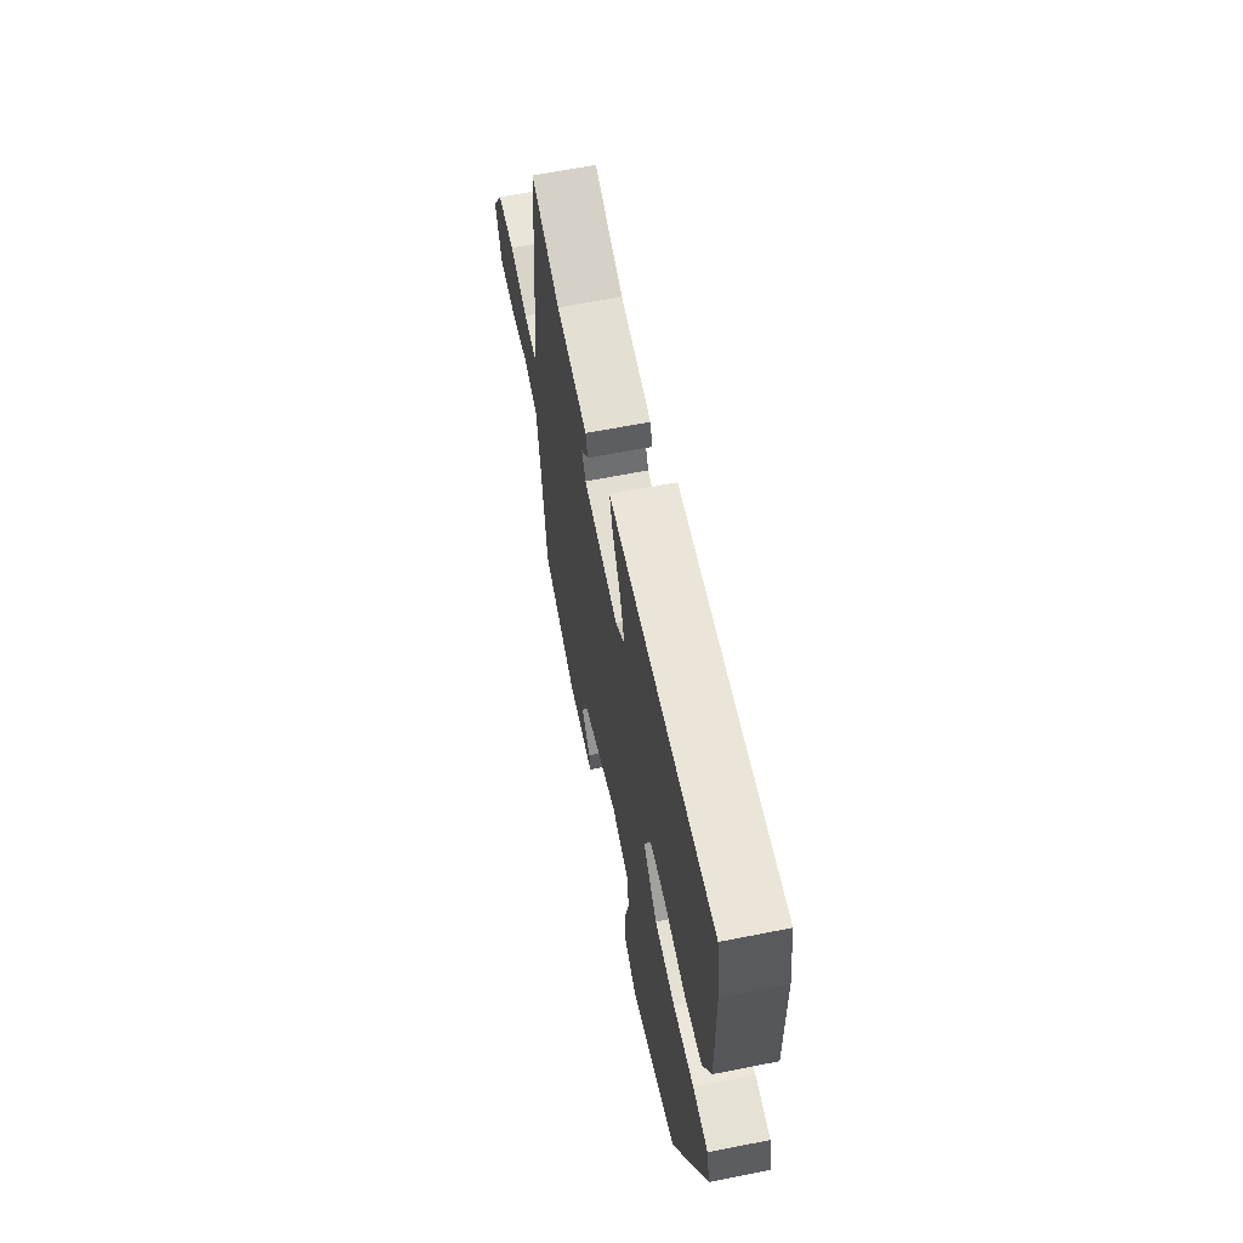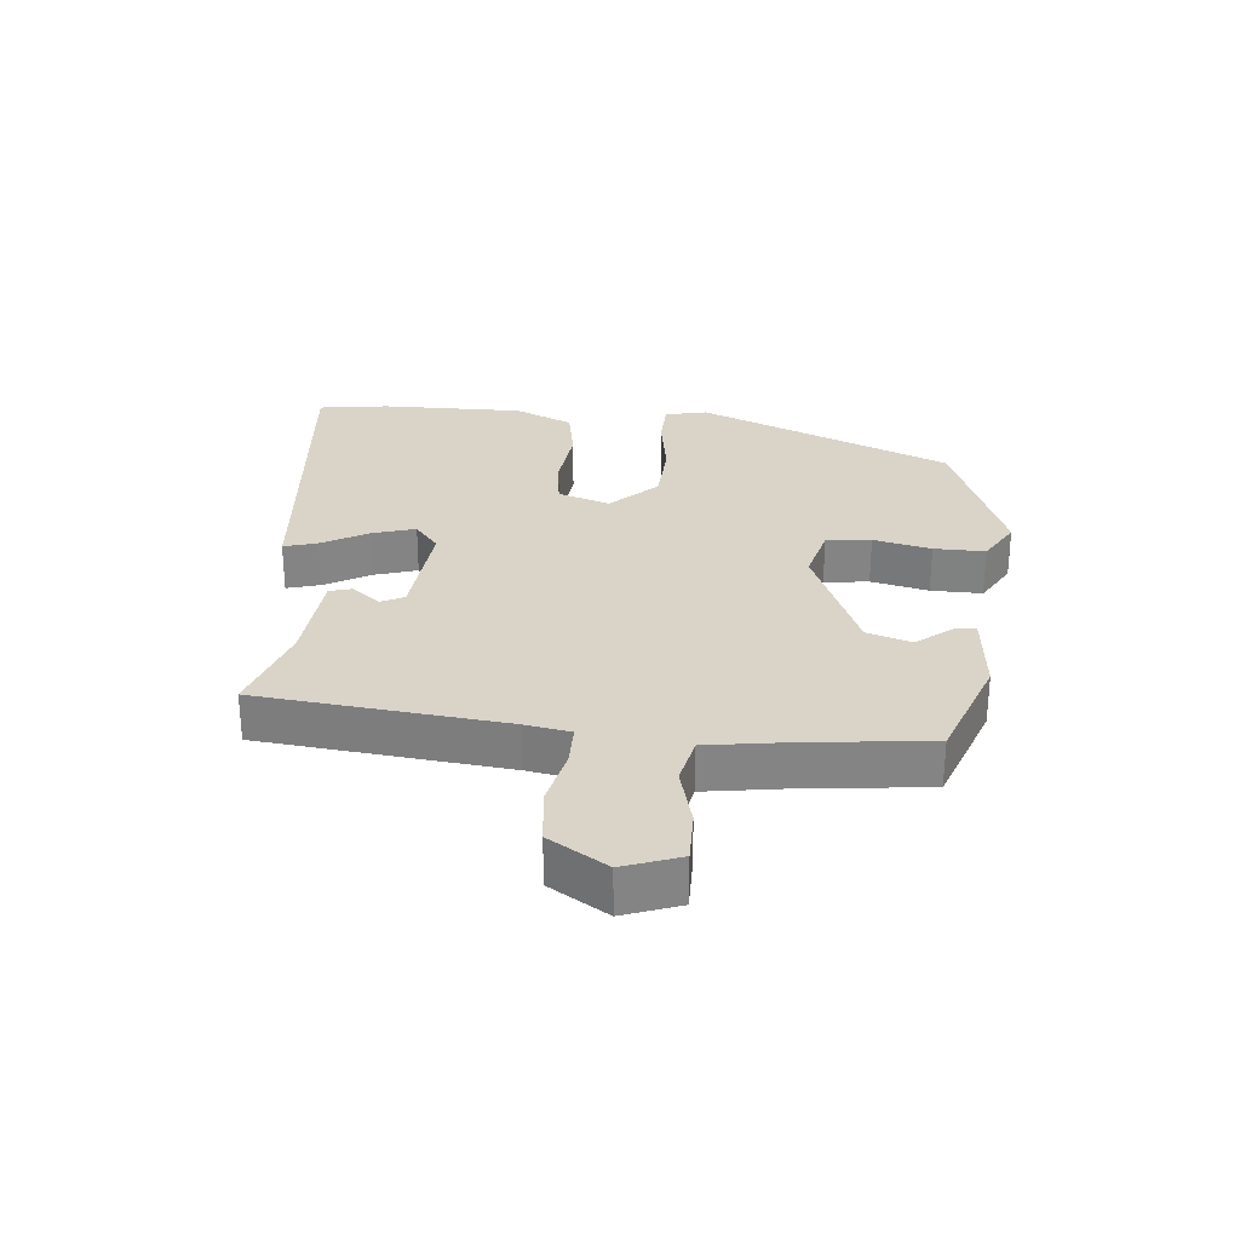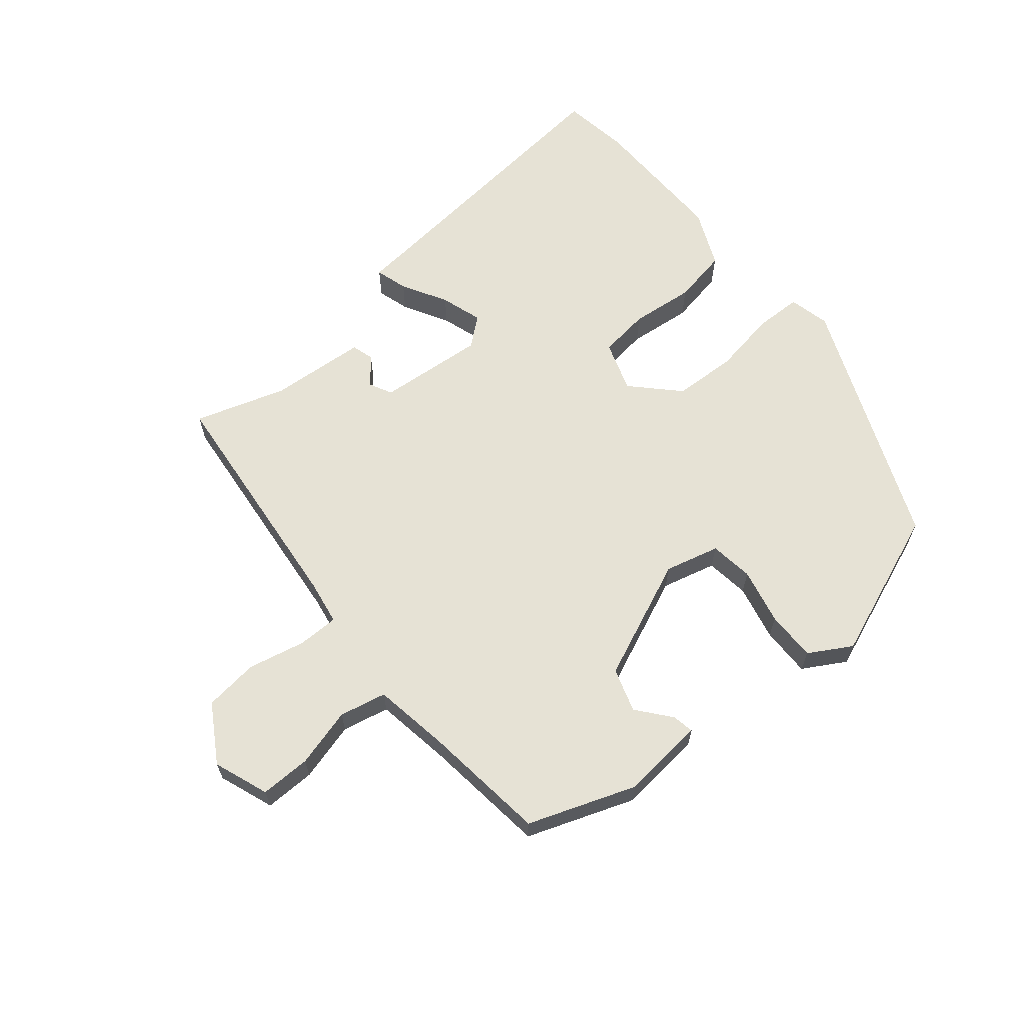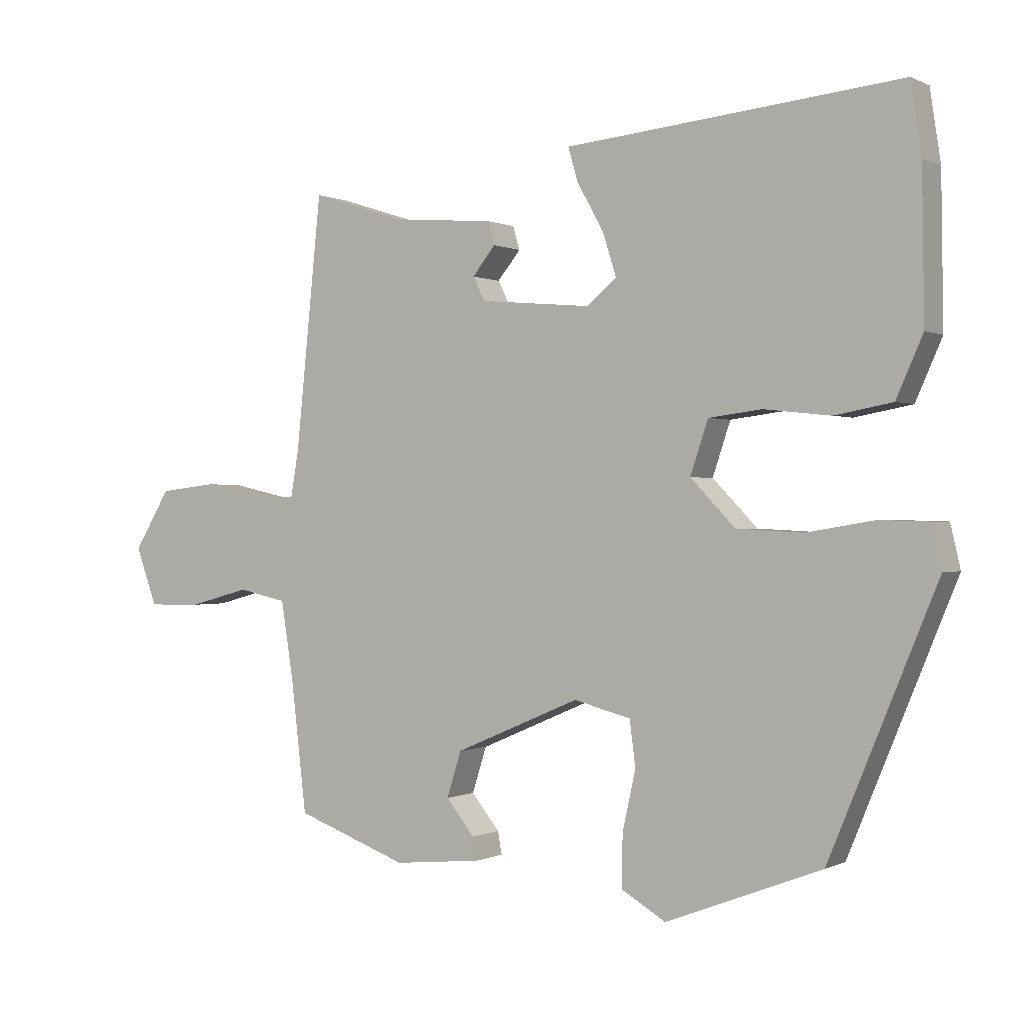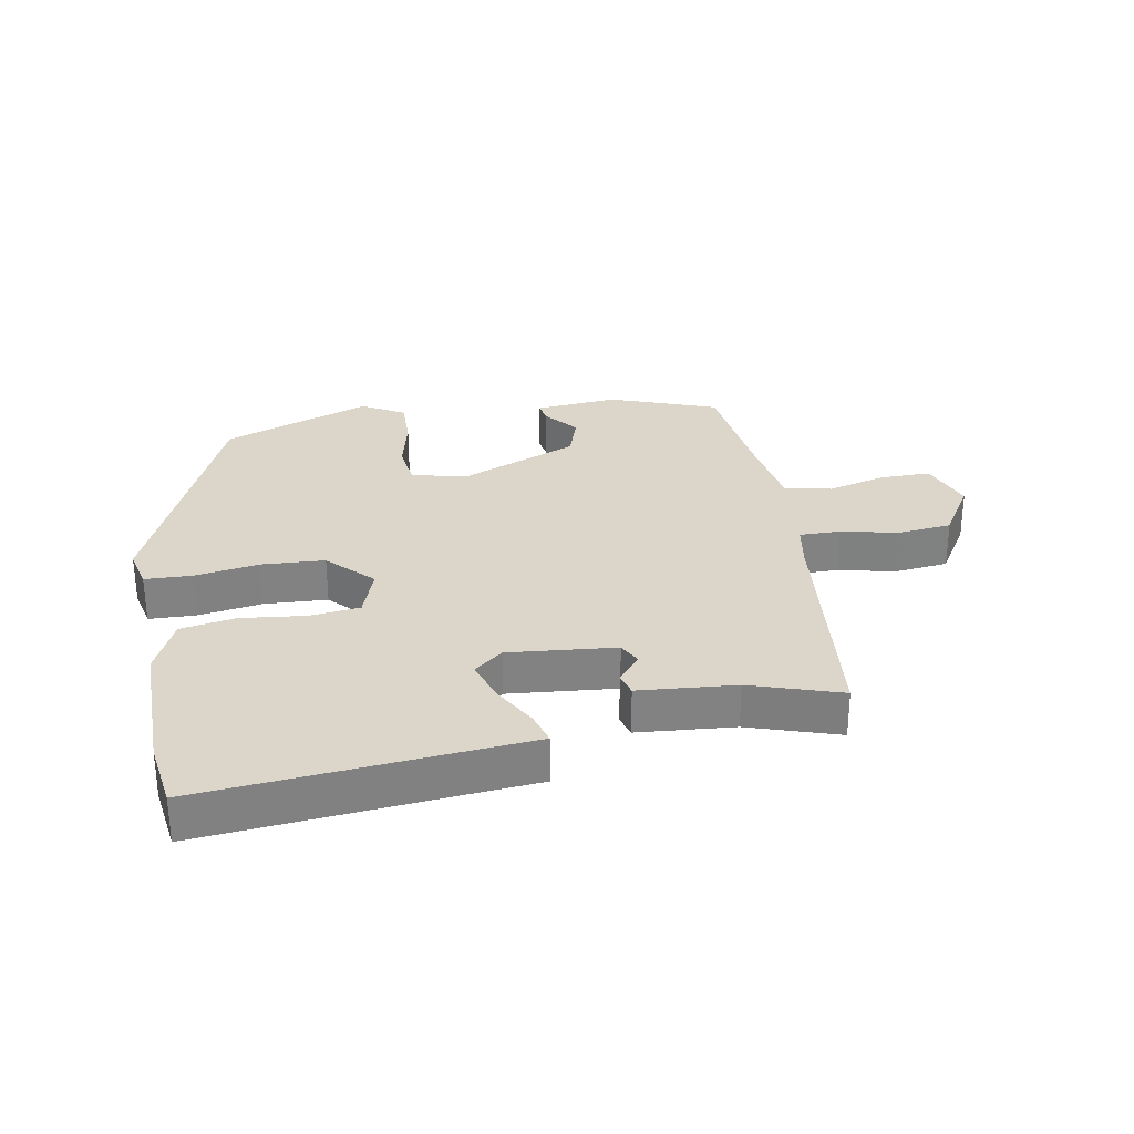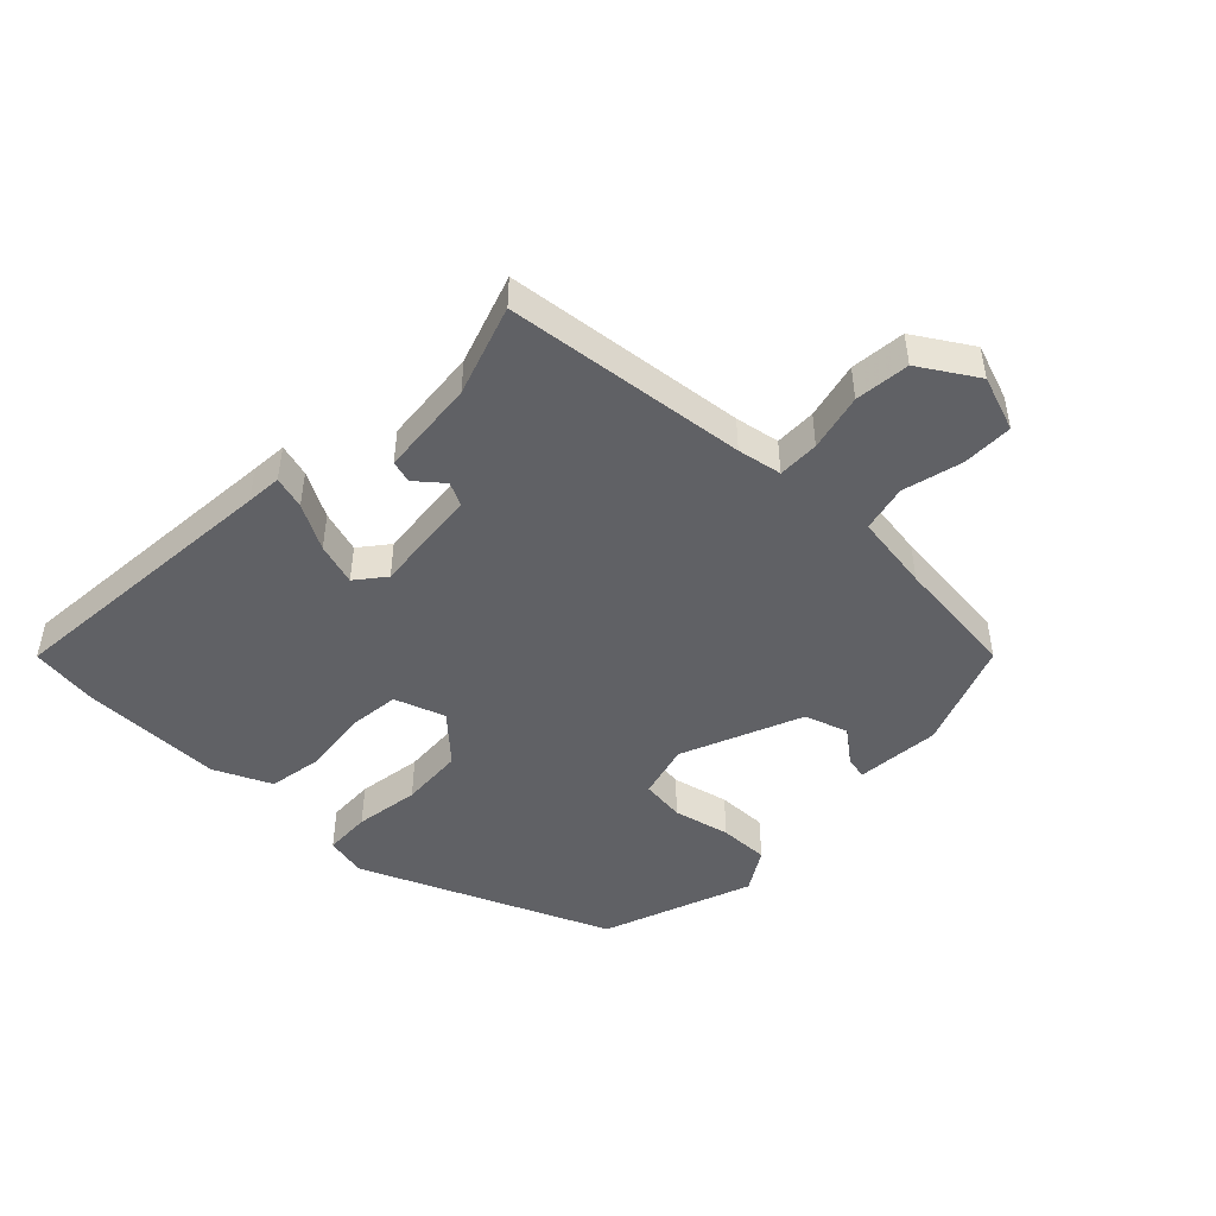
<metadata>
{"format":"obj","ext":"obj","renderer":"f3d","projection":"perspective","resolution":1024,"background":"white","views":[{"elev":63.0,"azim":-101.4,"up":"+Z"},{"elev":28.8,"azim":95.6,"up":"+Y"},{"elev":64.0,"azim":140.3,"up":"+Y"},{"elev":-0.1,"azim":-149.3,"up":"+Z"},{"elev":29.7,"azim":-9.9,"up":"+Y"},{"elev":-47.2,"azim":46.6,"up":"+Y"}]}
</metadata>
<code>
v -0.503 0.07 0.478
v -0.487 0.07 0.585
v -0.037 0.07 0.541
v 0.019 0.07 0.536
v 0.004 0.07 0.485
v -0.036 0.07 0.414
v -0.057 0.07 0.348
v -0.012 0.07 0.311
v 0.157 0.07 0.326
v 0.175 0.07 0.362
v 0.14 0.07 0.405
v 0.15 0.07 0.44
v 0.303 0.07 0.452
v 0.446 0.07 0.498
v 0.485 0.07 0.117
v 0.497 0.07 0.047
v 0.562 0.07 0.047
v 0.652 0.07 0.067
v 0.738 0.07 0.057
v 0.793 0.07 -0.033
v 0.761 0.07 -0.12
v 0.681 0.07 -0.119
v 0.588 0.07 -0.094
v 0.514 0.07 -0.11
v 0.495 0.07 -0.231
v 0.472 0.07 -0.427
v 0.302 0.07 -0.489
v 0.17 0.07 -0.476
v 0.176 0.07 -0.442
v 0.219 0.07 -0.389
v 0.197 0.07 -0.32
v 0.008 0.07 -0.239
v -0.078 0.07 -0.261
v -0.087 0.07 -0.33
v -0.067 0.07 -0.419
v -0.066 0.07 -0.498
v -0.133 0.07 -0.537
v -0.368 0.07 -0.446
v -0.53 0.07 -0.054
v -0.515 0.07 0.011
v -0.441 0.07 0.013
v -0.339 0.07 -0.004
v -0.239 0.07 0.001
v -0.171 0.07 0.071
v -0.198 0.07 0.151
v -0.278 0.07 0.161
v -0.379 0.07 0.15
v -0.466 0.07 0.166
v -0.506 0.07 0.256
v -0.503 0 0.478
v -0.487 0 0.585
v -0.037 0 0.541
v 0.019 0 0.536
v 0.004 0 0.485
v -0.036 0 0.414
v -0.057 0 0.348
v -0.012 0 0.311
v 0.157 0 0.326
v 0.175 0 0.362
v 0.14 0 0.405
v 0.15 0 0.44
v 0.303 0 0.452
v 0.446 0 0.498
v 0.485 0 0.117
v 0.497 0 0.047
v 0.562 0 0.047
v 0.652 0 0.067
v 0.738 0 0.057
v 0.793 0 -0.033
v 0.761 0 -0.12
v 0.681 0 -0.119
v 0.588 0 -0.094
v 0.514 0 -0.11
v 0.495 0 -0.231
v 0.472 0 -0.427
v 0.302 0 -0.489
v 0.17 0 -0.476
v 0.176 0 -0.442
v 0.219 0 -0.389
v 0.197 0 -0.32
v 0.008 0 -0.239
v -0.078 0 -0.261
v -0.087 0 -0.33
v -0.067 0 -0.419
v -0.066 0 -0.498
v -0.133 0 -0.537
v -0.368 0 -0.446
v -0.53 0 -0.054
v -0.515 0 0.011
v -0.441 0 0.013
v -0.339 0 -0.004
v -0.239 0 0.001
v -0.171 0 0.071
v -0.198 0 0.151
v -0.278 0 0.161
v -0.379 0 0.15
v -0.466 0 0.166
v -0.506 0 0.256
f 46 47 48 49
f 45 46 49 1
f 39 40 41 42
f 39 42 43
f 38 39 43
f 37 38 43 44
f 34 35 36 37
f 33 34 37 44
f 27 28 29 30
f 25 26 27 30
f 24 25 30 31
f 20 21 22 23
f 20 23 24
f 17 18 19 20
f 16 17 20 24
f 15 16 24 31
f 13 14 15 31
f 10 11 12 13
f 9 10 13 31
f 3 4 5 6
f 3 6 7
f 45 1 2 3
f 44 45 3 7
f 32 33 44 7
f 8 9 31 32
f 7 8 32
f 98 97 96 95
f 50 98 95 94
f 91 90 89 88
f 92 91 88
f 92 88 87
f 93 92 87 86
f 86 85 84 83
f 93 86 83 82
f 79 78 77 76
f 79 76 75 74
f 80 79 74 73
f 72 71 70 69
f 73 72 69
f 69 68 67 66
f 73 69 66 65
f 80 73 65 64
f 80 64 63 62
f 62 61 60 59
f 80 62 59 58
f 55 54 53 52
f 56 55 52
f 52 51 50 94
f 56 52 94 93
f 56 93 82 81
f 81 80 58 57
f 81 57 56
f 1 50 51 2
f 2 51 52 3
f 3 52 53 4
f 4 53 54 5
f 5 54 55 6
f 6 55 56 7
f 7 56 57 8
f 8 57 58 9
f 9 58 59 10
f 10 59 60 11
f 11 60 61 12
f 12 61 62 13
f 13 62 63 14
f 14 63 64 15
f 15 64 65 16
f 16 65 66 17
f 17 66 67 18
f 18 67 68 19
f 19 68 69 20
f 20 69 70 21
f 21 70 71 22
f 22 71 72 23
f 23 72 73 24
f 24 73 74 25
f 25 74 75 26
f 26 75 76 27
f 27 76 77 28
f 28 77 78 29
f 29 78 79 30
f 30 79 80 31
f 31 80 81 32
f 32 81 82 33
f 33 82 83 34
f 34 83 84 35
f 35 84 85 36
f 36 85 86 37
f 37 86 87 38
f 38 87 88 39
f 39 88 89 40
f 40 89 90 41
f 41 90 91 42
f 42 91 92 43
f 43 92 93 44
f 44 93 94 45
f 45 94 95 46
f 46 95 96 47
f 47 96 97 48
f 48 97 98 49
f 49 98 50 1

</code>
